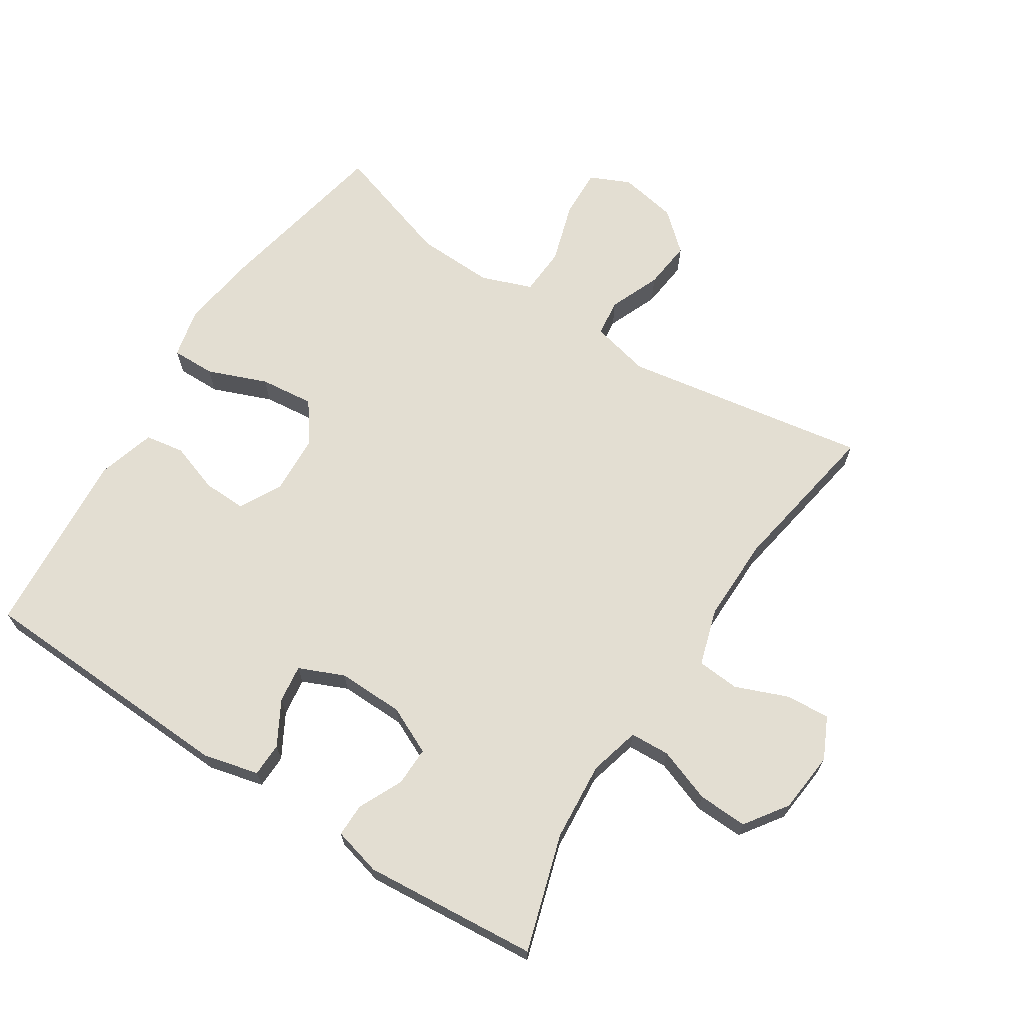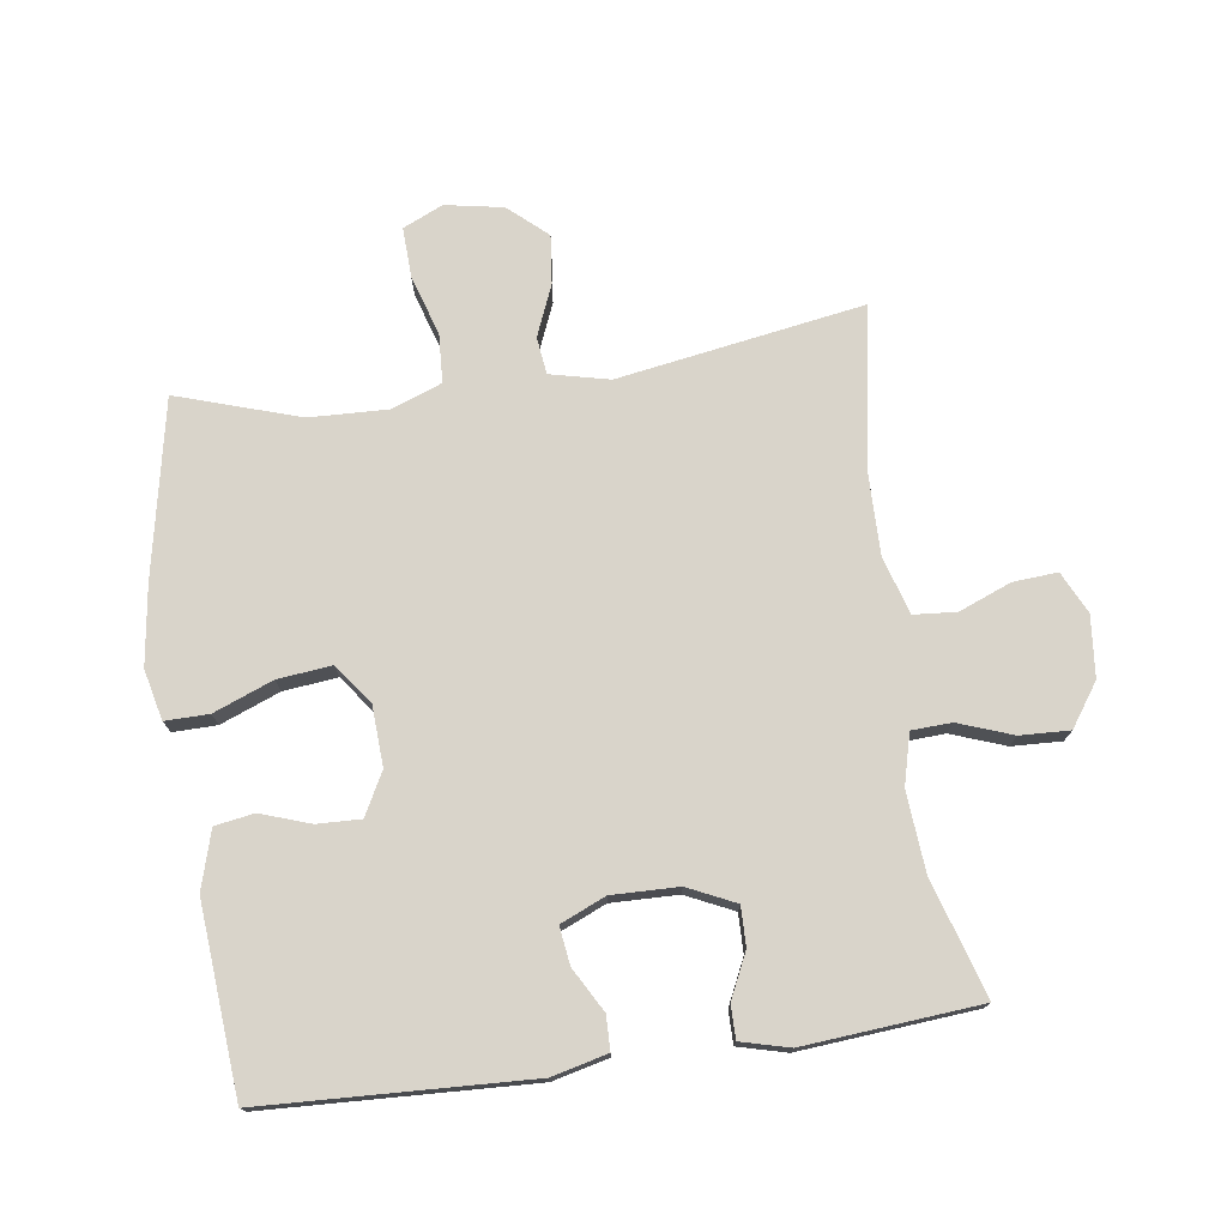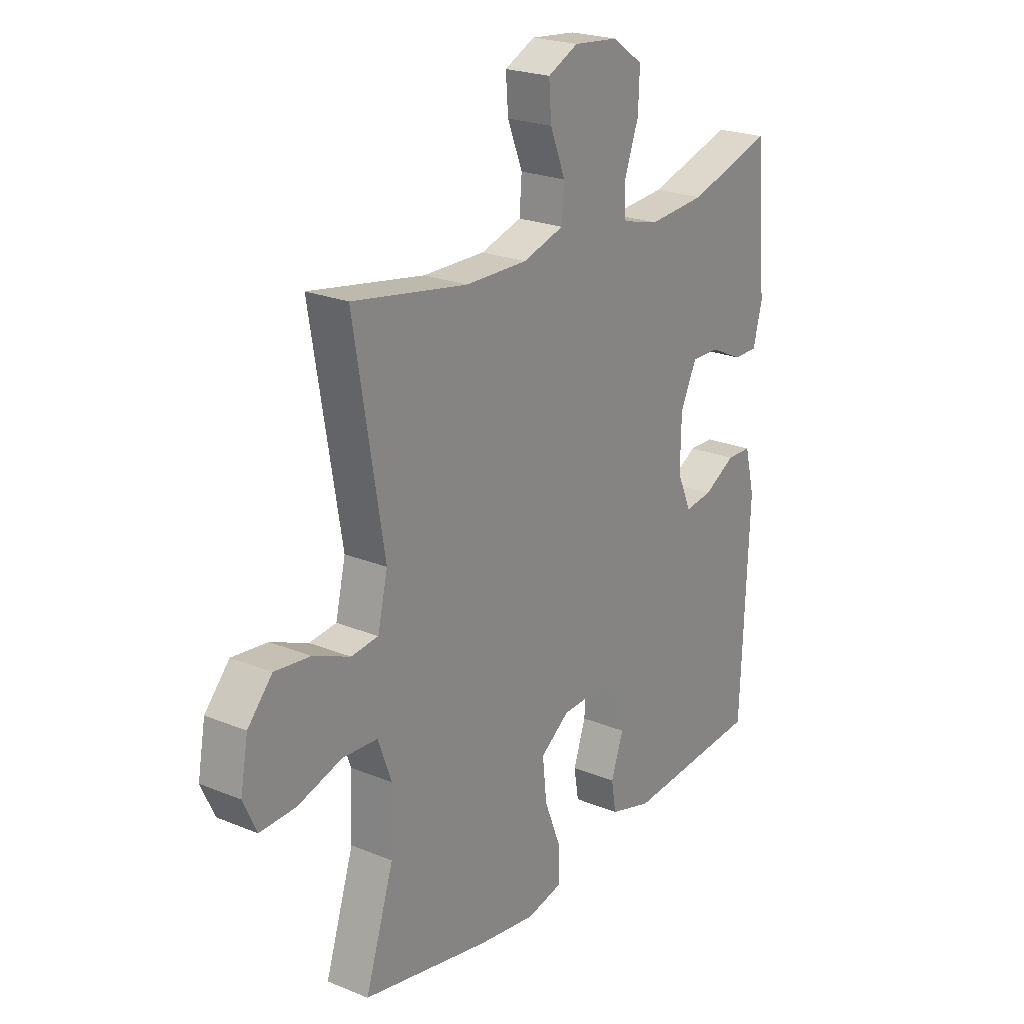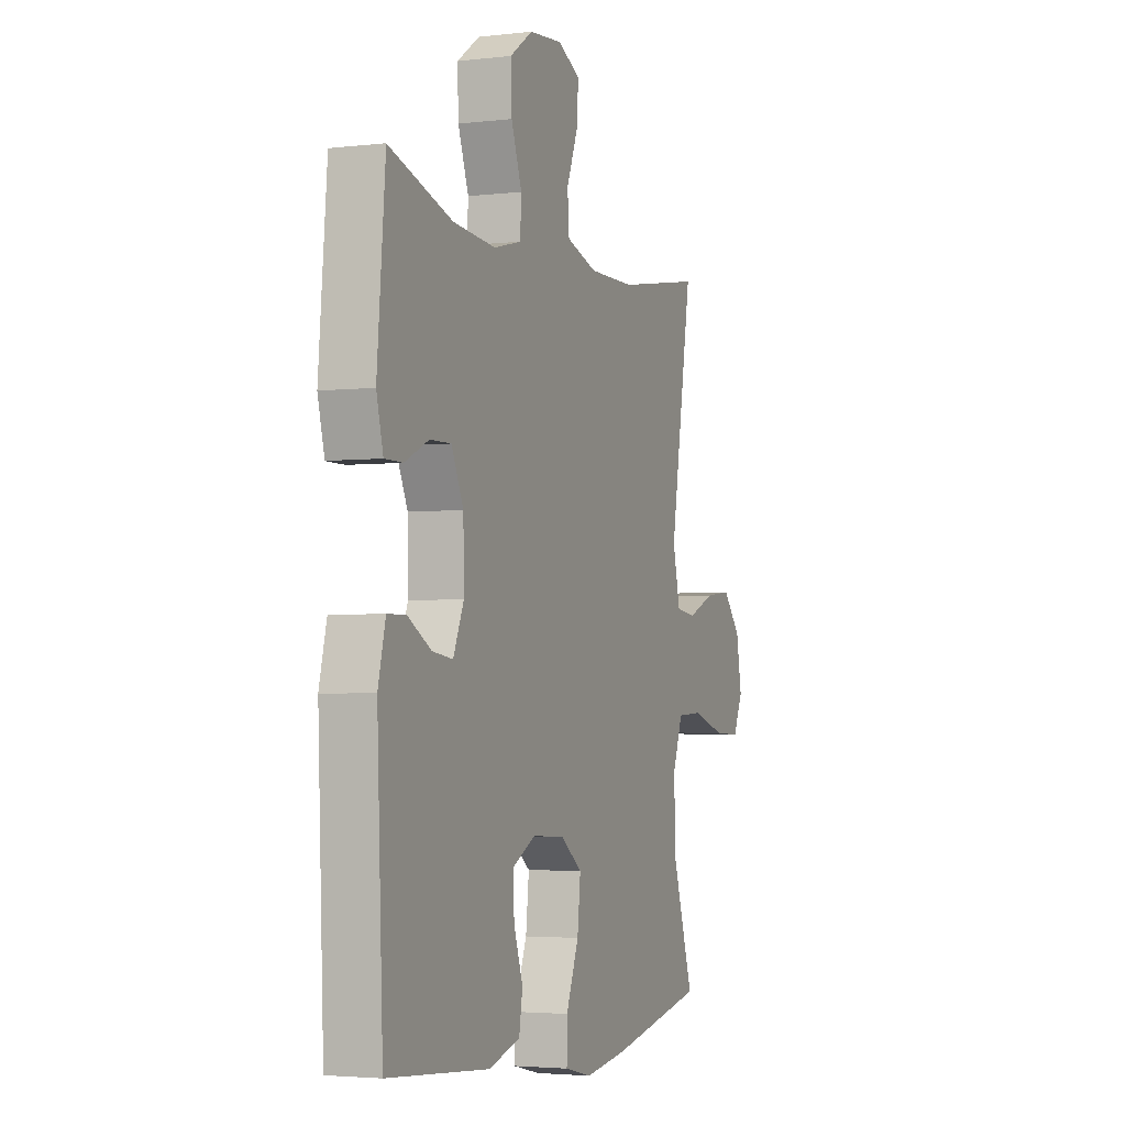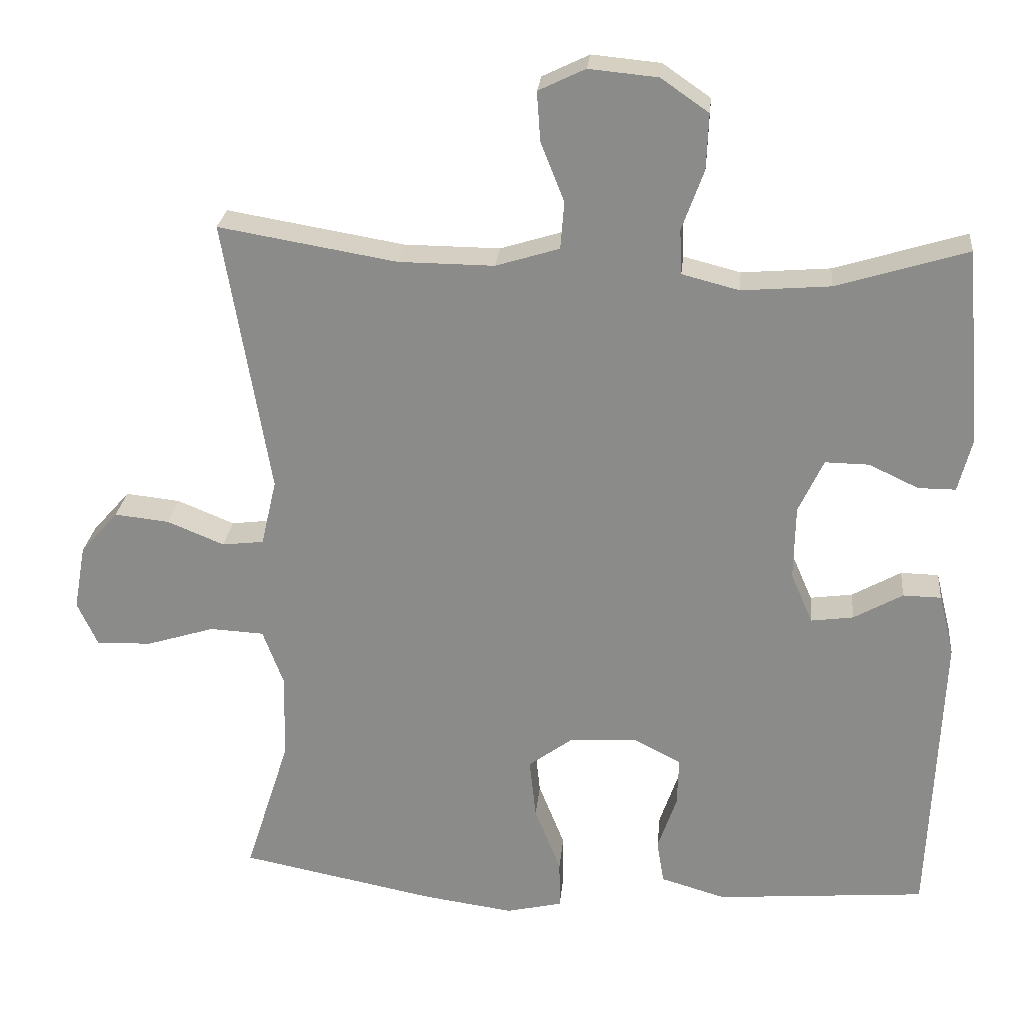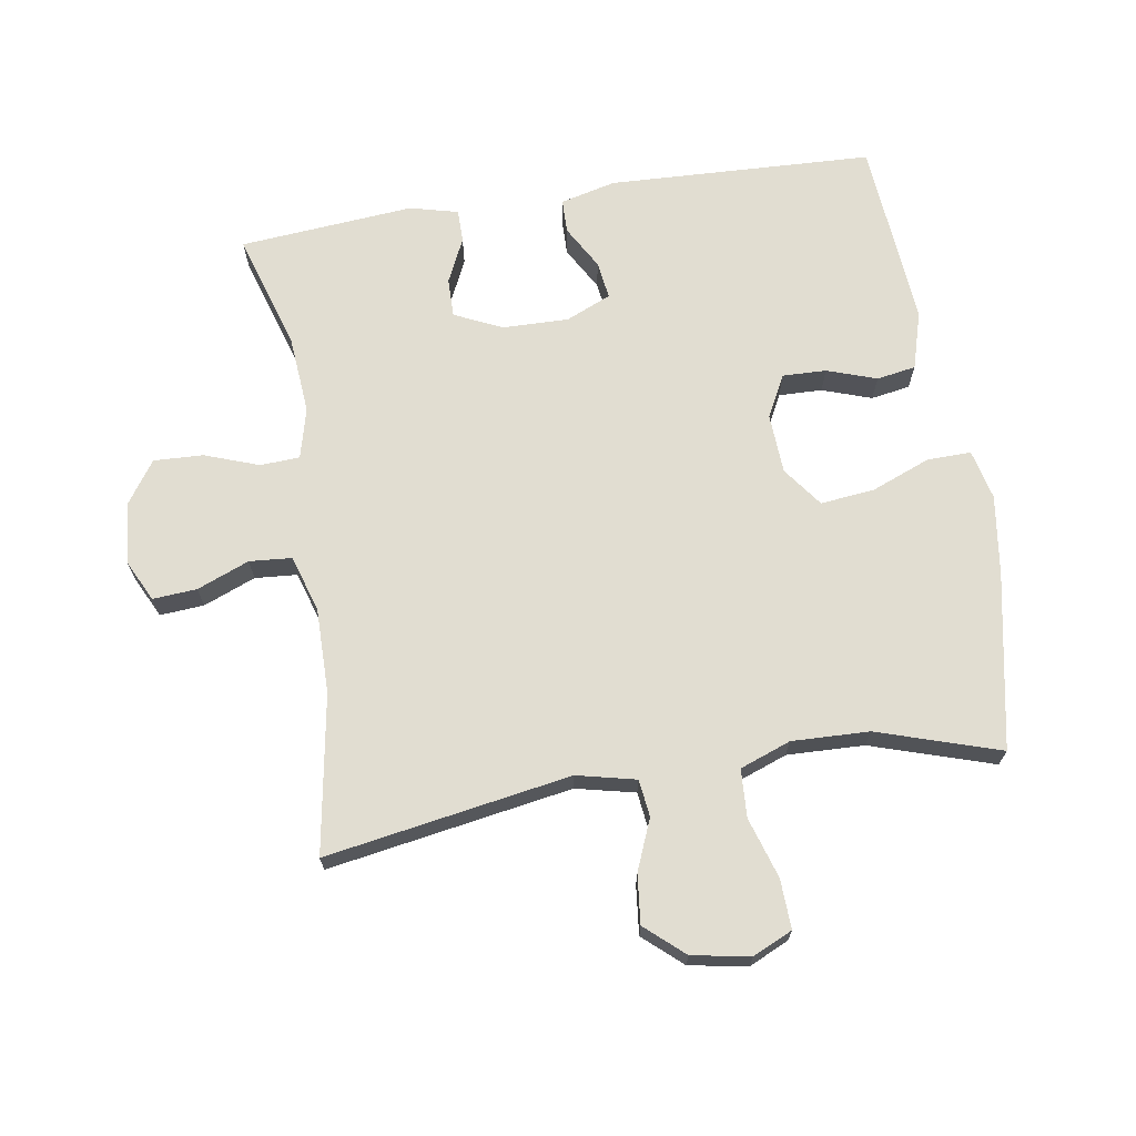
<metadata>
{"format":"obj","ext":"obj","renderer":"f3d","projection":"perspective","resolution":1024,"background":"white","views":[{"elev":67.5,"azim":-57.1,"up":"+Y"},{"elev":74.8,"azim":-97.9,"up":"+Y"},{"elev":22.7,"azim":125.2,"up":"+Z"},{"elev":-3.3,"azim":-68.4,"up":"+Z"},{"elev":25.4,"azim":-174.4,"up":"+Z"},{"elev":68.9,"azim":80.9,"up":"+Y"}]}
</metadata>
<code>
v 0.5 0.07 -0.5
v 0.23 0.07 -0.553
v 0.108 0.07 -0.57
v 0.031 0.07 -0.552
v 0.032 0.07 -0.485
v 0.068 0.07 -0.394
v 0.077 0.07 -0.311
v 0.016 0.07 -0.266
v -0.076 0.07 -0.261
v -0.141 0.07 -0.295
v -0.139 0.07 -0.362
v -0.113 0.07 -0.438
v -0.123 0.07 -0.498
v -0.212 0.07 -0.524
v -0.5 0.07 -0.5
v -0.517 0.07 -0.093
v -0.496 0.07 -0.008
v -0.444 0.07 -0.007
v -0.377 0.07 -0.045
v -0.319 0.07 -0.053
v -0.289 0.07 0.016
v -0.291 0.07 0.118
v -0.325 0.07 0.191
v -0.385 0.07 0.19
v -0.453 0.07 0.158
v -0.504 0.07 0.158
v -0.523 0.07 0.232
v -0.5 0.07 0.5
v -0.321 0.07 0.445
v -0.2 0.07 0.435
v -0.122 0.07 0.455
v -0.119 0.07 0.516
v -0.149 0.07 0.599
v -0.152 0.07 0.675
v -0.087 0.07 0.72
v 0.007 0.07 0.729
v 0.071 0.07 0.698
v 0.066 0.07 0.63
v 0.034 0.07 0.55
v 0.039 0.07 0.485
v 0.126 0.07 0.458
v 0.257 0.07 0.459
v 0.5 0.07 0.5
v 0.437 0.07 0.124
v 0.458 0.07 0.033
v 0.515 0.07 0.026
v 0.593 0.07 0.058
v 0.668 0.07 0.066
v 0.72 0.07 0.007
v 0.736 0.07 -0.082
v 0.708 0.07 -0.143
v 0.632 0.07 -0.14
v 0.539 0.07 -0.111
v 0.465 0.07 -0.115
v 0.436 0.07 -0.193
v 0.44 0.07 -0.312
v 0.5 0 -0.5
v 0.23 0 -0.553
v 0.108 0 -0.57
v 0.031 0 -0.552
v 0.032 0 -0.485
v 0.068 0 -0.394
v 0.077 0 -0.311
v 0.016 0 -0.266
v -0.076 0 -0.261
v -0.141 0 -0.295
v -0.139 0 -0.362
v -0.113 0 -0.438
v -0.123 0 -0.498
v -0.212 0 -0.524
v -0.5 0 -0.5
v -0.517 0 -0.093
v -0.496 0 -0.008
v -0.444 0 -0.007
v -0.377 0 -0.045
v -0.319 0 -0.053
v -0.289 0 0.016
v -0.291 0 0.118
v -0.325 0 0.191
v -0.385 0 0.19
v -0.453 0 0.158
v -0.504 0 0.158
v -0.523 0 0.232
v -0.5 0 0.5
v -0.321 0 0.445
v -0.2 0 0.435
v -0.122 0 0.455
v -0.119 0 0.516
v -0.149 0 0.599
v -0.152 0 0.675
v -0.087 0 0.72
v 0.007 0 0.729
v 0.071 0 0.698
v 0.066 0 0.63
v 0.034 0 0.55
v 0.039 0 0.485
v 0.126 0 0.458
v 0.257 0 0.459
v 0.5 0 0.5
v 0.437 0 0.124
v 0.458 0 0.033
v 0.515 0 0.026
v 0.593 0 0.058
v 0.668 0 0.066
v 0.72 0 0.007
v 0.736 0 -0.082
v 0.708 0 -0.143
v 0.632 0 -0.14
v 0.539 0 -0.111
v 0.465 0 -0.115
v 0.436 0 -0.193
v 0.44 0 -0.312
f 50 51 52 53
f 50 53 54
f 49 50 54
f 46 47 48 49
f 46 49 54
f 45 46 54 55
f 42 43 44
f 41 42 44 45
f 40 41 45 55
f 36 37 38 39
f 36 39 40
f 35 36 40
f 32 33 34 35
f 31 32 35 40
f 30 31 40 55
f 26 27 28 29
f 24 25 26 29
f 23 24 29 30
f 22 23 30 55
f 16 17 18 19
f 16 19 20
f 15 16 20
f 14 15 20 21
f 11 12 13 14
f 10 11 14 21
f 3 4 5 6
f 3 6 7
f 56 1 2 3
f 56 3 7
f 55 56 7 8
f 22 55 8 9
f 9 10 21 22
f 109 108 107 106
f 110 109 106
f 110 106 105
f 105 104 103 102
f 110 105 102
f 111 110 102 101
f 100 99 98
f 101 100 98 97
f 111 101 97 96
f 95 94 93 92
f 96 95 92
f 96 92 91
f 91 90 89 88
f 96 91 88 87
f 111 96 87 86
f 85 84 83 82
f 85 82 81 80
f 86 85 80 79
f 111 86 79 78
f 75 74 73 72
f 76 75 72
f 76 72 71
f 77 76 71 70
f 70 69 68 67
f 77 70 67 66
f 62 61 60 59
f 63 62 59
f 59 58 57 112
f 63 59 112
f 64 63 112 111
f 65 64 111 78
f 78 77 66 65
f 1 57 58 2
f 2 58 59 3
f 3 59 60 4
f 4 60 61 5
f 5 61 62 6
f 6 62 63 7
f 7 63 64 8
f 8 64 65 9
f 9 65 66 10
f 10 66 67 11
f 11 67 68 12
f 12 68 69 13
f 13 69 70 14
f 14 70 71 15
f 15 71 72 16
f 16 72 73 17
f 17 73 74 18
f 18 74 75 19
f 19 75 76 20
f 20 76 77 21
f 21 77 78 22
f 22 78 79 23
f 23 79 80 24
f 24 80 81 25
f 25 81 82 26
f 26 82 83 27
f 27 83 84 28
f 28 84 85 29
f 29 85 86 30
f 30 86 87 31
f 31 87 88 32
f 32 88 89 33
f 33 89 90 34
f 34 90 91 35
f 35 91 92 36
f 36 92 93 37
f 37 93 94 38
f 38 94 95 39
f 39 95 96 40
f 40 96 97 41
f 41 97 98 42
f 42 98 99 43
f 43 99 100 44
f 44 100 101 45
f 45 101 102 46
f 46 102 103 47
f 47 103 104 48
f 48 104 105 49
f 49 105 106 50
f 50 106 107 51
f 51 107 108 52
f 52 108 109 53
f 53 109 110 54
f 54 110 111 55
f 55 111 112 56
f 56 112 57 1

</code>
